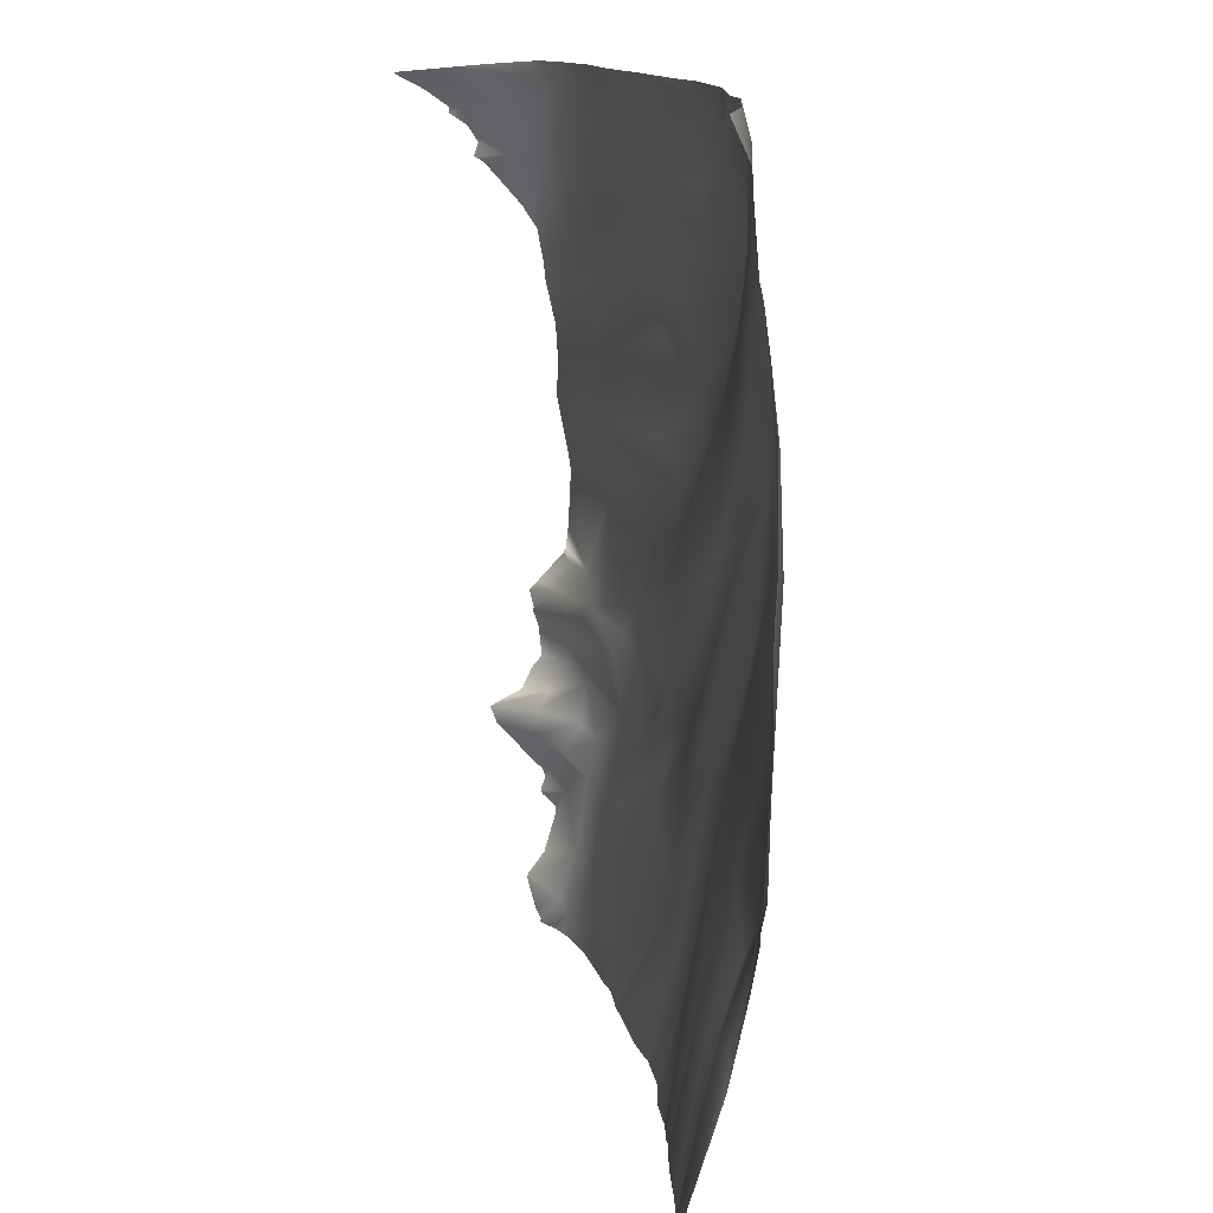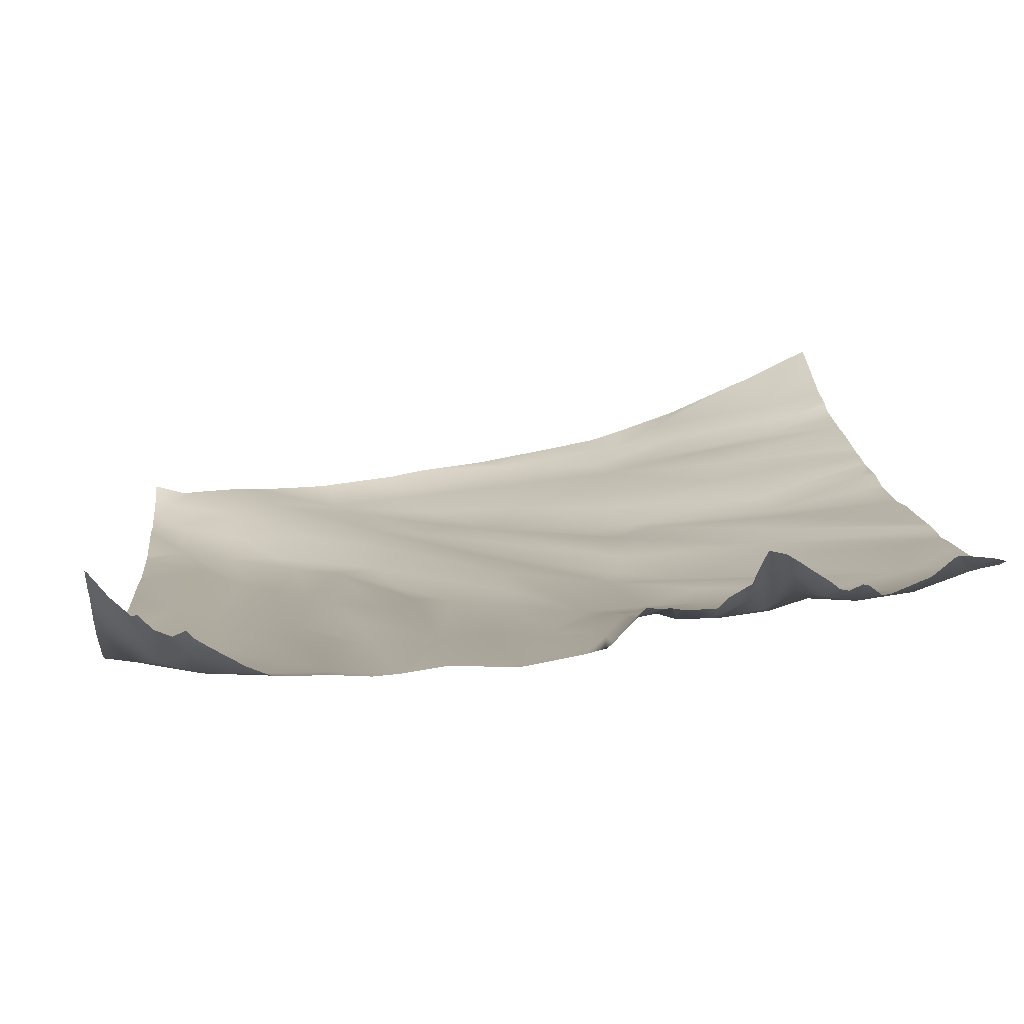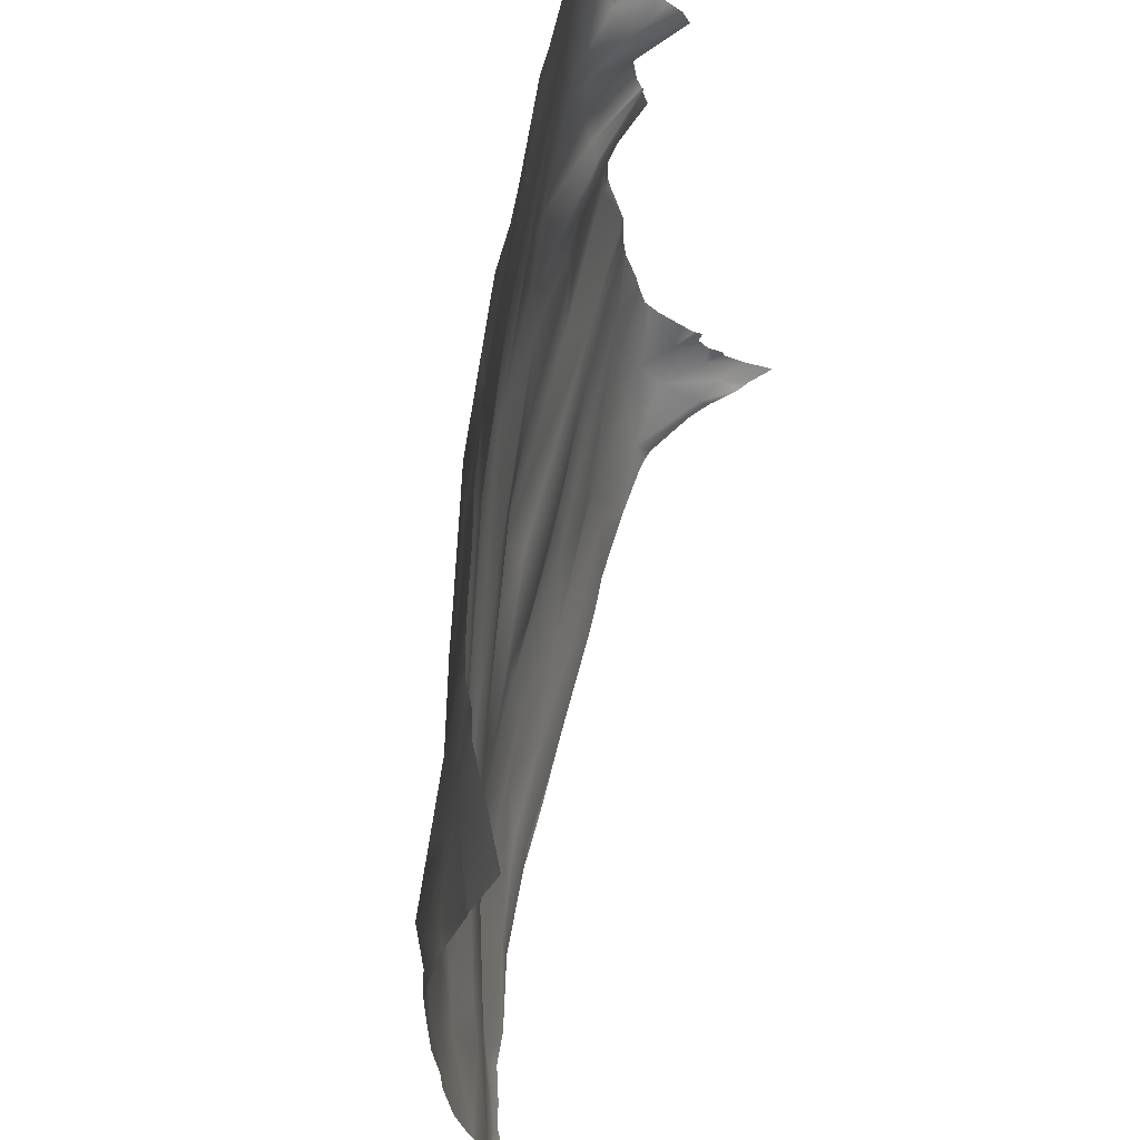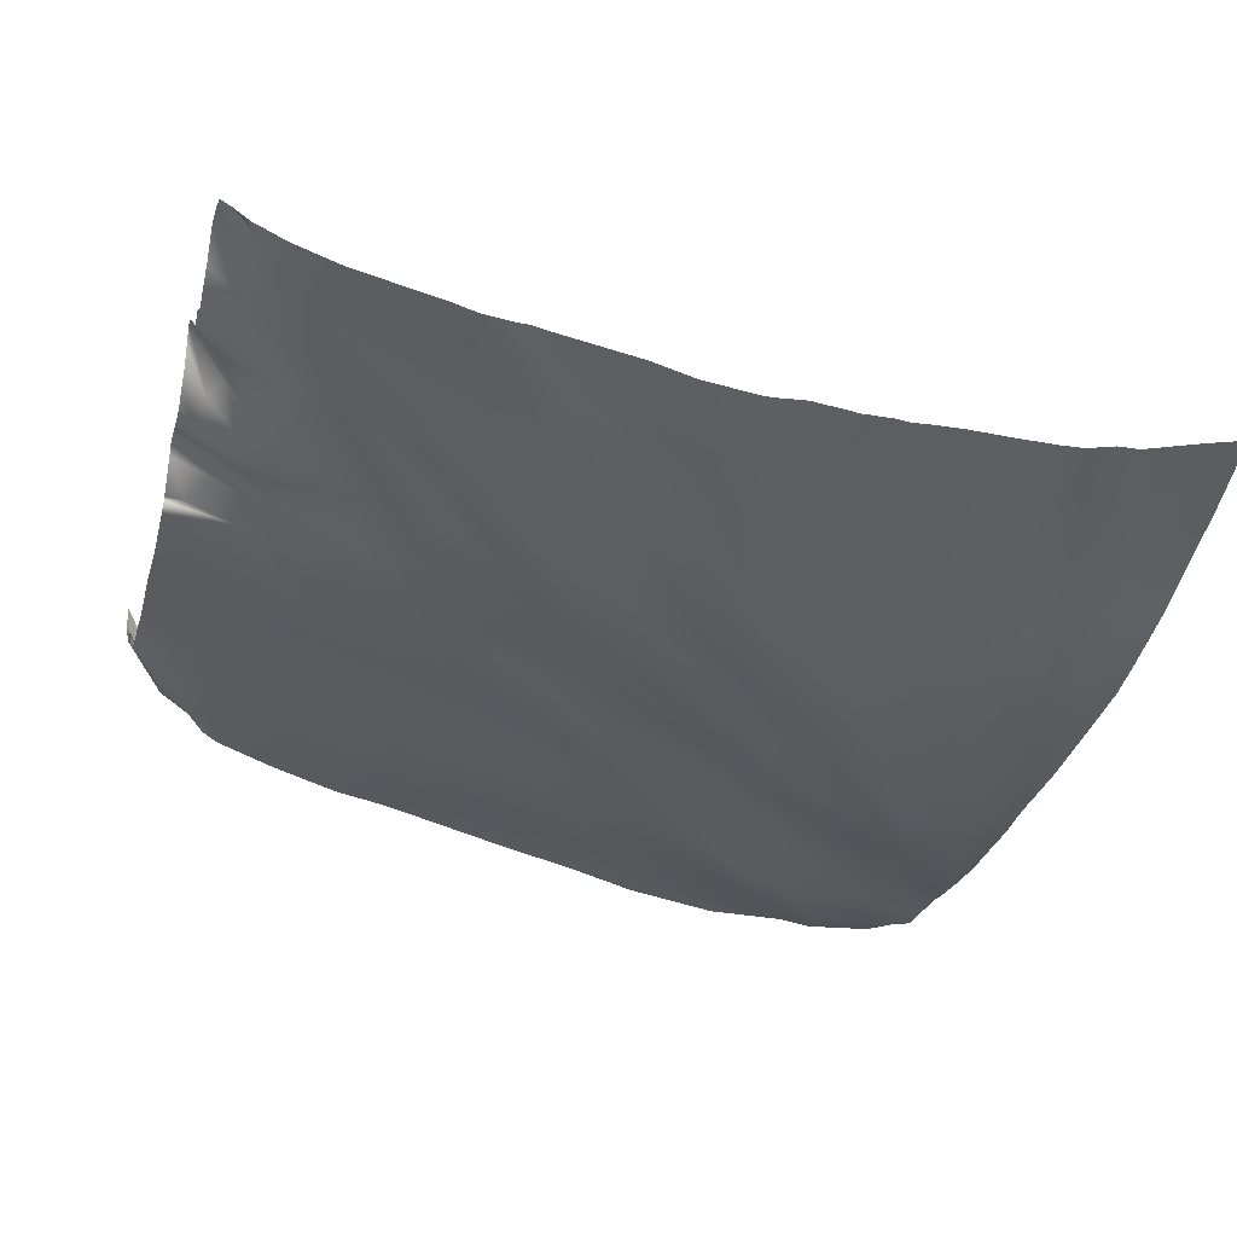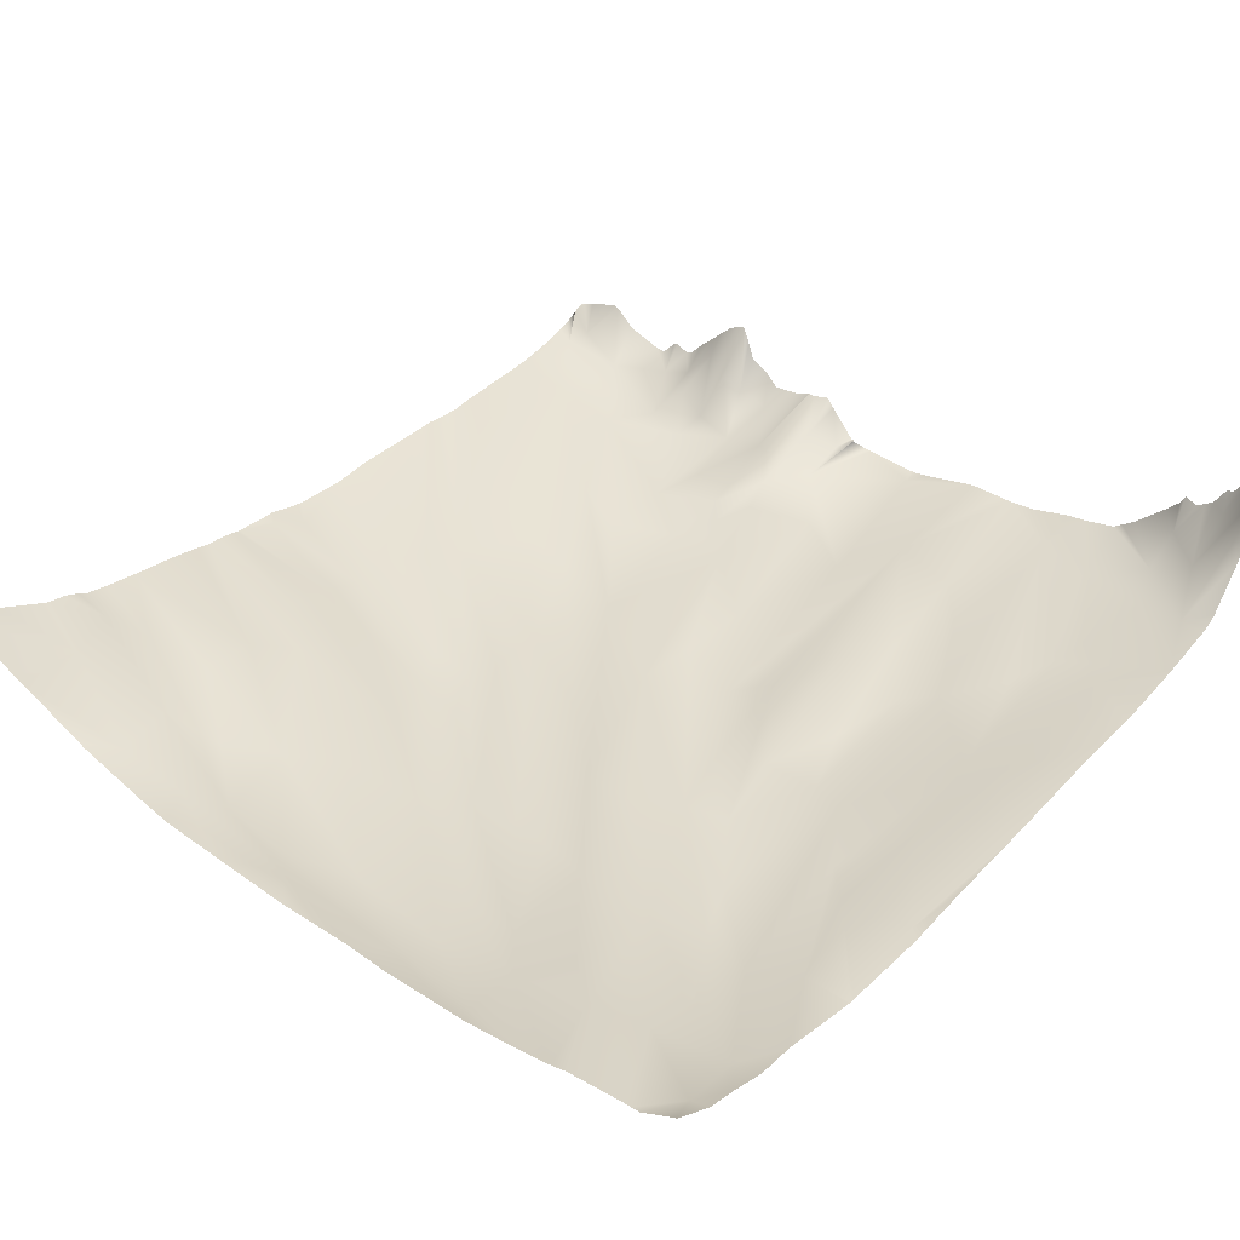
<metadata>
{"format":"obj","ext":"obj","renderer":"f3d","projection":"perspective","resolution":1024,"background":"white","views":[{"elev":-75.5,"azim":-83.0,"up":"+Z"},{"elev":23.8,"azim":-5.6,"up":"+Y"},{"elev":-25.3,"azim":99.6,"up":"+Z"},{"elev":-24.0,"azim":75.4,"up":"+Y"},{"elev":24.1,"azim":-139.0,"up":"+Y"}]}
</metadata>
<code>
o lod_0_632_Cube
v 763.8 -20.04 321.1
v 768.4 -10.35 359.2
v 762.7 -8.751 363.4
v 768.7 -14.16 342.7
v 774.3 -10.28 360.8
v 773.1 -14.91 342.9
v 770.9 -17.04 331.6
v 771.4 -19.72 320.4
v 775.6 -19.66 325
v 767.7 -21.68 310
v 773.9 -23.2 309.2
v 765.8 -23.63 297.2
v 764.5 -23.05 290
v 780 -17.49 331.4
v 774.3 -22.96 302.4
v 773.5 -22.39 295.5
v 779.9 -22.43 311.1
v 782.8 -21.47 317.1
v 784.2 -20.83 308
v 793.1 -18.7 323.7
v 784.3 -17.63 333.5
v 788.1 -18.86 324.3
v 781.5 -12.82 350.2
v 790.1 -16.73 332.9
v 776.4 -11.34 355.6
v 786.8 -15.18 340.2
v 786.4 -5.433 376.8
v 784.9 -13.47 348.6
v 793.8 -11.8 350.2
v 789.8 -11.14 353.7
v 791.5 -8.118 366
v 786.7 -9.66 360.5
v 798.8 -6.703 367.8
v 797.2 -13.86 343.1
v 795.9 -17.76 331.9
v 801.8 -15.34 341.1
v 808.8 -13.22 343.3
v 809.3 -14.21 336.3
v 808.3 -11.63 351.4
v 797.6 -18.03 320.1
v 804 -8.829 363.1
v 816.2 -9.492 357.4
v 811.4 -6.729 367.3
v 803.3 -17.66 320.7
v 821.1 -12.22 344.3
v 818 -5.96 365
v 816.3 -4.191 373.9
v 820.7 -7.453 362.2
v 806.7 -4.056 379.7
v 819.1 -4.269 368.9
v 823.1 -8.683 358.3
v 822.3 -6.022 364.1
v 822 -2.238 373
v 829.5 -6.358 362.6
v 819 -0.56 377.2
v 824 -2.449 374.1
v 830.4 -8.155 355.3
v 828.7 -2.568 374.1
v 835.9 -6.088 357.3
v 842.9 -2.139 368.7
v 834.6 -2.973 372.1
v 827.2 0.193 379.3
v 833.4 -1.237 375
v 830.6 1.779 378.9
v 832.1 3.166 377.6
v 836.5 0.965 375.4
v 835.4 4.79 379.3
v 838.7 -1.482 372.4
v 838.8 2.048 379
v 816.4 -2.189 379.3
v 842.3 1.275 379
v 849 1.149 377.3
v 854.4 3.81 378.4
v 855.6 2.973 376.3
v 855 -7.175 330.7
v 857.7 -5.359 338.6
v 844.5 -9.504 332.6
v 844.3 -10.61 328.4
v 856.3 -6.53 327.3
v 844.1 -10.5 324.1
v 844.6 -10.1 319
v 827.3 -15.04 321.1
v 823.6 -15.56 314.1
v 838.5 -12.19 314.3
v 829.2 -13.54 325.5
v 841.7 -9.328 336.7
v 824.7 -14.79 325.7
v 840.2 -9.65 340.5
v 853.7 -2.232 358.3
v 850.1 -0.381 369.3
v 835.1 -8.744 347
v 829.9 -10.71 347.2
v 823.9 -13.16 335
v 822.7 -13.34 339.5
v 812.5 -15.95 329.1
v 822.7 -14.17 328
v 799.7 -20.03 310.5
v 803.4 -18.99 310.2
v 793.4 -20 308.6
v 792.8 -22.05 298.6
v 809.6 -19.52 310.8
v 784.6 -21.39 298.2
v 821.5 -16.49 320.5
v 779.7 -21.77 294.3
v 788.8 -22.63 294
v 800.9 -21.54 299.7
v 813.5 -18.36 306.8
v 797.3 -22.03 293.1
v 822.3 -16.92 305.7
v 809 -20.46 294.6
v 827 -15.89 301.5
v 788 -22.87 287.7
v 798.5 -22.14 289.9
v 817 -19.26 291.9
v 813.7 -19.3 289.1
v 825.8 -18.1 293.1
v 829.4 -16.46 290.3
v 836.4 -13.65 289.1
v 838.4 -12.77 296
v 850.4 -9.281 294.7
v 832.6 -15.44 298.2
v 853.2 -8.29 300.9
v 841.3 -11.77 304.1
v 849.1 -10.15 303
v 841.7 -11.16 310.4
v 857.6 -7.203 308.6
v 765.7 -6.547 370.5
v 763.9 0.802 376.8
v 771.2 -6.985 371.9
v 764.3 3.339 379.3
v 779.7 -6.668 374.2
v 773.2 -4.926 376.9
v 768.5 -3.251 377.1
v 767.2 1.977 380.2
v 772.3 -1.269 379.6
v 798.8 -3.083 381.2
v 795.3 -3.557 381.2
v 793.8 -3.741 381.2
v 790.9 -3.923 381.2
v 786.1 -3.456 381.2
v 783.9 -3.479 381.2
v 780.5 -3.259 381.2
v 779.4 -2.754 381.2
v 777.9 -2.025 381.2
v 774.5 0.2884 381.2
v 772.2 2.385 381.2
v 772.8 1.502 381.2
v 762.9 9.175 381.2
v 762.5 9.597 381.2
v 762.5 8.755 380.8
v 770.8 1.729 381.2
v 769.9 2.131 381.2
v 767.4 4.332 381.2
v 768.9 2.605 381.2
v 766.8 4.284 381.2
v 764.7 6.506 381.2
v 762.5 6.651 379.7
v 762.5 5.505 378.8
v 762.5 1.859 377.1
v 762.5 -0.6974 375.5
v 762.5 -9.125 362.2
v 762.5 -11.27 355.2
v 762.5 -5.246 371.5
v 762.5 -6.581 369.2
v 762.5 -8.727 363.4
v 762.5 -6.051 370.3
v 762.5 -12.02 351.4
v 762.5 -12.65 348.7
v 762.5 -18.42 326.6
v 762.5 -16.03 336.1
v 796.8 -21.68 285.9
v 792.6 -22.12 285.9
v 776.6 -22.82 285.9
v 781.1 -22.87 285.9
v 774.8 -22.65 285.9
v 786.8 -22.73 285.9
v 767.5 -22.99 285.9
v 768.2 -22.92 285.9
v 762.5 -19.68 322.1
v 762.5 -22.08 310.4
v 762.5 -22.18 309.8
v 762.5 -20.32 319.9
v 762.5 -22.19 309.8
v 762.5 -22.52 301.1
v 762.5 -23.17 297.3
v 766.5 -23.04 285.9
v 762.7 -21.85 285.9
v 762.5 -22.96 293.5
v 762.5 -21.84 285.9
v 762.5 -22.97 290.2
v 857.8 5.582 379.9
v 857.8 5.529 379.9
v 857.8 4.461 378.3
v 857.8 3.925 377.1
v 842.9 4.179 381.2
v 844.4 2.898 381.2
v 842.3 4.268 381.2
v 840.9 3.607 381.2
v 806.6 -3.555 381.2
v 807.2 -3.488 381.2
v 804.7 -3.492 381.2
v 815.5 -1.856 381.2
v 815.4 -1.728 381.2
v 813 -2.482 381.2
v 857.8 -6.093 332.9
v 857.8 -6.127 331.9
v 856.1 6.652 381.2
v 857.5 6.242 381.2
v 857.8 6.337 381.2
v 838.6 4.905 381.2
v 839.9 3.817 381.2
v 837 6.011 381.2
v 835.6 6.994 381.2
v 834 8.107 381.2
v 852.6 7.114 381.2
v 849.6 4.835 381.2
v 852 6.99 381.2
v 845.4 3.029 381.2
v 832.1 8.601 381.2
v 857.8 3.414 376
v 857.8 2.844 374.7
v 857.8 1.35 370.2
v 857.8 -0.1543 363.8
v 857.8 -0.8316 360.8
v 857.8 -1.957 355.2
v 857.8 -1.563 358.3
v 857.8 -2.451 351.9
v 857.8 -4.057 343.3
v 857.8 -2.032 354
v 857.8 -5.262 338.8
v 857.8 -5.311 338.6
v 830.5 4.868 381.2
v 831.3 6.798 381.2
v 828.2 3.462 381.2
v 827 2.213 381.2
v 823.7 2.138 381.2
v 822 2.522 381.2
v 822.3 2.418 381.2
v 821.5 2.385 381.2
v 819.5 2.623 381.2
v 818.5 1.541 381.2
v 815.8 -1.628 381.2
v 857.8 -6.146 327.6
v 857.8 -6.371 325.5
v 857.8 -5.98 328.5
v 857.8 -6.699 320.5
v 857.8 -6.881 319.1
v 857.8 -6.826 317.2
v 857.8 -6.634 323.1
v 857.8 -6.663 323.6
v 857.8 -6.851 313.9
v 857.8 -7.131 308.5
v 857.8 -7.258 305.1
v 857.8 -7.118 309.1
v 857.8 -7.243 302.1
v 857.8 -6.918 301
v 857.8 -6.628 299.3
v 857.8 -5.246 290.9
v 857.8 -6.634 297
v 857.8 -4.23 285.9
v 856.6 -4.765 285.9
v 849.1 -8.45 285.9
v 847.8 -8.939 285.9
v 839.4 -12.7 285.9
v 838.4 -13.12 285.9
v 830.4 -15.87 285.9
v 826.6 -17.03 285.9
v 819.5 -18.3 285.9
v 810.1 -19.9 285.9
v 801.6 -20.84 285.9
f 170 4 1
f 2 3 5
f 4 2 6
f 2 5 6
f 1 4 7
f 7 4 6
f 8 1 7
f 7 6 9
f 8 7 9
f 10 8 9
f 10 9 11
f 12 184 10
f 12 10 11
f 188 12 13
f 11 9 14
f 6 14 9
f 12 11 15
f 13 12 16
f 12 15 16
f 15 11 17
f 11 18 17
f 11 14 18
f 15 17 19
f 16 15 19
f 17 18 20
f 17 20 19
f 14 21 18
f 18 22 20
f 18 21 22
f 14 23 21
f 6 23 14
f 22 21 24
f 6 25 23
f 6 5 25
f 21 26 24
f 25 5 27
f 25 27 23
f 21 28 26
f 21 23 28
f 26 29 24
f 28 30 26
f 26 30 29
f 23 31 28
f 28 31 30
f 23 32 31
f 23 27 32
f 32 27 31
f 30 33 29
f 30 31 33
f 24 29 34
f 29 33 34
f 22 24 34
f 22 34 35
f 22 35 20
f 35 34 36
f 34 33 36
f 20 35 37
f 35 36 37
f 20 37 38
f 36 39 37
f 20 38 40
f 19 20 40
f 36 41 39
f 33 41 36
f 37 39 42
f 37 42 38
f 39 41 43
f 39 43 42
f 40 38 44
f 19 40 44
f 38 42 45
f 44 38 45
f 42 43 46
f 41 47 43
f 43 47 46
f 42 46 48
f 41 49 47
f 33 49 41
f 46 50 48
f 46 47 50
f 51 42 48
f 45 42 51
f 48 50 52
f 48 52 51
f 50 53 52
f 52 54 51
f 50 55 53
f 47 55 50
f 52 53 56
f 52 56 54
f 55 237 53
f 237 56 53
f 57 51 54
f 51 57 45
f 56 58 54
f 45 57 59
f 57 54 60
f 59 57 60
f 54 58 61
f 54 61 60
f 56 62 58
f 56 236 62
f 58 63 61
f 58 62 64
f 58 65 63
f 58 64 65
f 61 63 66
f 63 65 67
f 63 67 66
f 64 219 65
f 65 214 67
f 61 66 68
f 61 68 60
f 67 69 66
f 66 69 68
f 67 212 69
f 64 232 233
f 234 64 62
f 55 240 239
f 241 55 70
f 70 242 241
f 47 70 55
f 203 70 47
f 47 202 203
f 47 204 202
f 49 204 47
f 69 210 211
f 69 198 71
f 68 69 71
f 68 71 72
f 60 68 72
f 71 197 195
f 71 218 72
f 71 195 196
f 72 216 217
f 73 215 207
f 217 73 72
f 73 207 208
f 72 73 74
f 208 209 191
f 74 191 192
f 74 192 193
f 74 193 194
f 75 205 206
f 76 230 231
f 76 205 75
f 228 76 77
f 77 227 228
f 78 76 75
f 78 77 76
f 75 245 79
f 79 78 75
f 79 245 243
f 79 243 244
f 80 78 79
f 79 250 80
f 81 249 246
f 80 249 81
f 82 78 80
f 82 77 78
f 83 80 81
f 83 82 80
f 81 247 84
f 84 83 81
f 82 85 77
f 85 86 77
f 86 227 77
f 85 87 86
f 82 87 85
f 88 229 86
f 87 88 86
f 89 223 224
f 89 226 88
f 90 223 89
f 74 222 90
f 90 72 74
f 60 72 90
f 59 60 90
f 89 91 90
f 88 91 89
f 92 59 90
f 92 90 91
f 45 59 92
f 93 91 88
f 93 92 91
f 94 45 92
f 94 92 93
f 95 45 94
f 93 95 94
f 44 45 95
f 96 93 88
f 96 88 87
f 97 95 93
f 97 44 95
f 98 93 96
f 98 97 93
f 99 44 97
f 19 44 99
f 100 97 98
f 100 99 97
f 98 96 101
f 100 98 101
f 101 96 87
f 102 99 100
f 19 99 102
f 101 87 103
f 103 87 82
f 101 103 82
f 104 19 102
f 16 19 104
f 104 102 105
f 102 100 105
f 106 100 101
f 105 100 106
f 107 101 82
f 106 101 107
f 107 82 83
f 105 106 108
f 108 106 107
f 109 107 83
f 109 83 84
f 110 107 109
f 108 107 110
f 111 109 84
f 110 109 111
f 112 105 108
f 113 108 110
f 112 108 113
f 113 110 114
f 110 111 114
f 113 172 112
f 115 113 114
f 114 111 116
f 115 114 116
f 115 116 117
f 118 265 117
f 117 119 118
f 116 119 117
f 120 263 118
f 119 120 118
f 116 121 119
f 116 111 121
f 120 119 122
f 121 111 123
f 121 124 119
f 121 123 124
f 119 124 122
f 111 125 123
f 111 84 125
f 125 247 248
f 123 125 126
f 123 126 124
f 125 248 251
f 126 251 254
f 126 254 252
f 126 253 124
f 124 253 255
f 122 255 256
f 122 256 257
f 122 259 120
f 3 127 129
f 3 129 5
f 158 130 128
f 5 129 131
f 5 131 27
f 127 132 129
f 129 132 131
f 127 128 133
f 127 133 132
f 128 130 133
f 131 142 141
f 141 27 131
f 133 130 134
f 156 134 130
f 134 155 153
f 49 199 200
f 49 201 199
f 138 33 31
f 27 138 31
f 27 140 139
f 132 143 142
f 132 144 143
f 133 135 132
f 135 147 145
f 135 146 147
f 152 135 133
f 133 154 152
f 134 153 154
f 261 262 120
f 137 136 33
f 169 170 1
f 166 163 127
f 167 162 2
f 160 159 128
f 269 270 115
f 263 264 118
f 266 267 117
f 136 49 33
f 259 258 120
f 190 188 13
f 160 127 163
f 164 166 127
f 236 235 62
f 235 234 62
f 159 158 128
f 173 104 105
f 161 2 162
f 268 117 267
f 186 187 13
f 258 261 120
f 212 210 69
f 198 197 71
f 265 266 117
f 226 225 88
f 214 213 67
f 176 174 112
f 270 113 115
f 172 176 112
f 218 216 72
f 174 105 112
f 175 178 104
f 184 183 10
f 194 220 74
f 177 13 16
f 148 156 130
f 150 149 148
f 187 190 13
f 178 16 104
f 145 144 135
f 181 10 183
f 180 8 181
f 220 221 74
f 182 179 1
f 179 169 1
f 161 165 3
f 167 4 168
f 180 182 1
f 164 3 165
f 151 146 135
f 268 269 115
f 170 168 4
f 12 185 184
f 188 185 12
f 55 239 237
f 237 238 56
f 56 238 236
f 64 233 219
f 65 219 214
f 67 213 212
f 234 232 64
f 241 240 55
f 203 242 70
f 49 200 204
f 69 211 198
f 71 196 218
f 217 215 73
f 74 73 191
f 73 208 191
f 76 231 205
f 228 230 76
f 75 206 245
f 79 244 250
f 80 250 249
f 81 246 247
f 86 229 227
f 88 225 229
f 89 224 226
f 90 222 223
f 74 221 222
f 113 171 172
f 118 264 265
f 120 262 263
f 125 84 247
f 126 125 251
f 126 252 253
f 122 124 255
f 122 257 259
f 158 157 130
f 131 132 142
f 141 140 27
f 156 155 134
f 138 137 33
f 27 139 138
f 132 135 144
f 152 151 135
f 133 134 154
f 136 201 49
f 160 128 127
f 173 175 104
f 161 3 2
f 268 115 117
f 258 260 261
f 270 171 113
f 174 173 105
f 177 186 13
f 130 157 150
f 150 148 130
f 187 189 190
f 178 177 16
f 181 8 10
f 180 1 8
f 167 2 4
f 164 127 3

</code>
